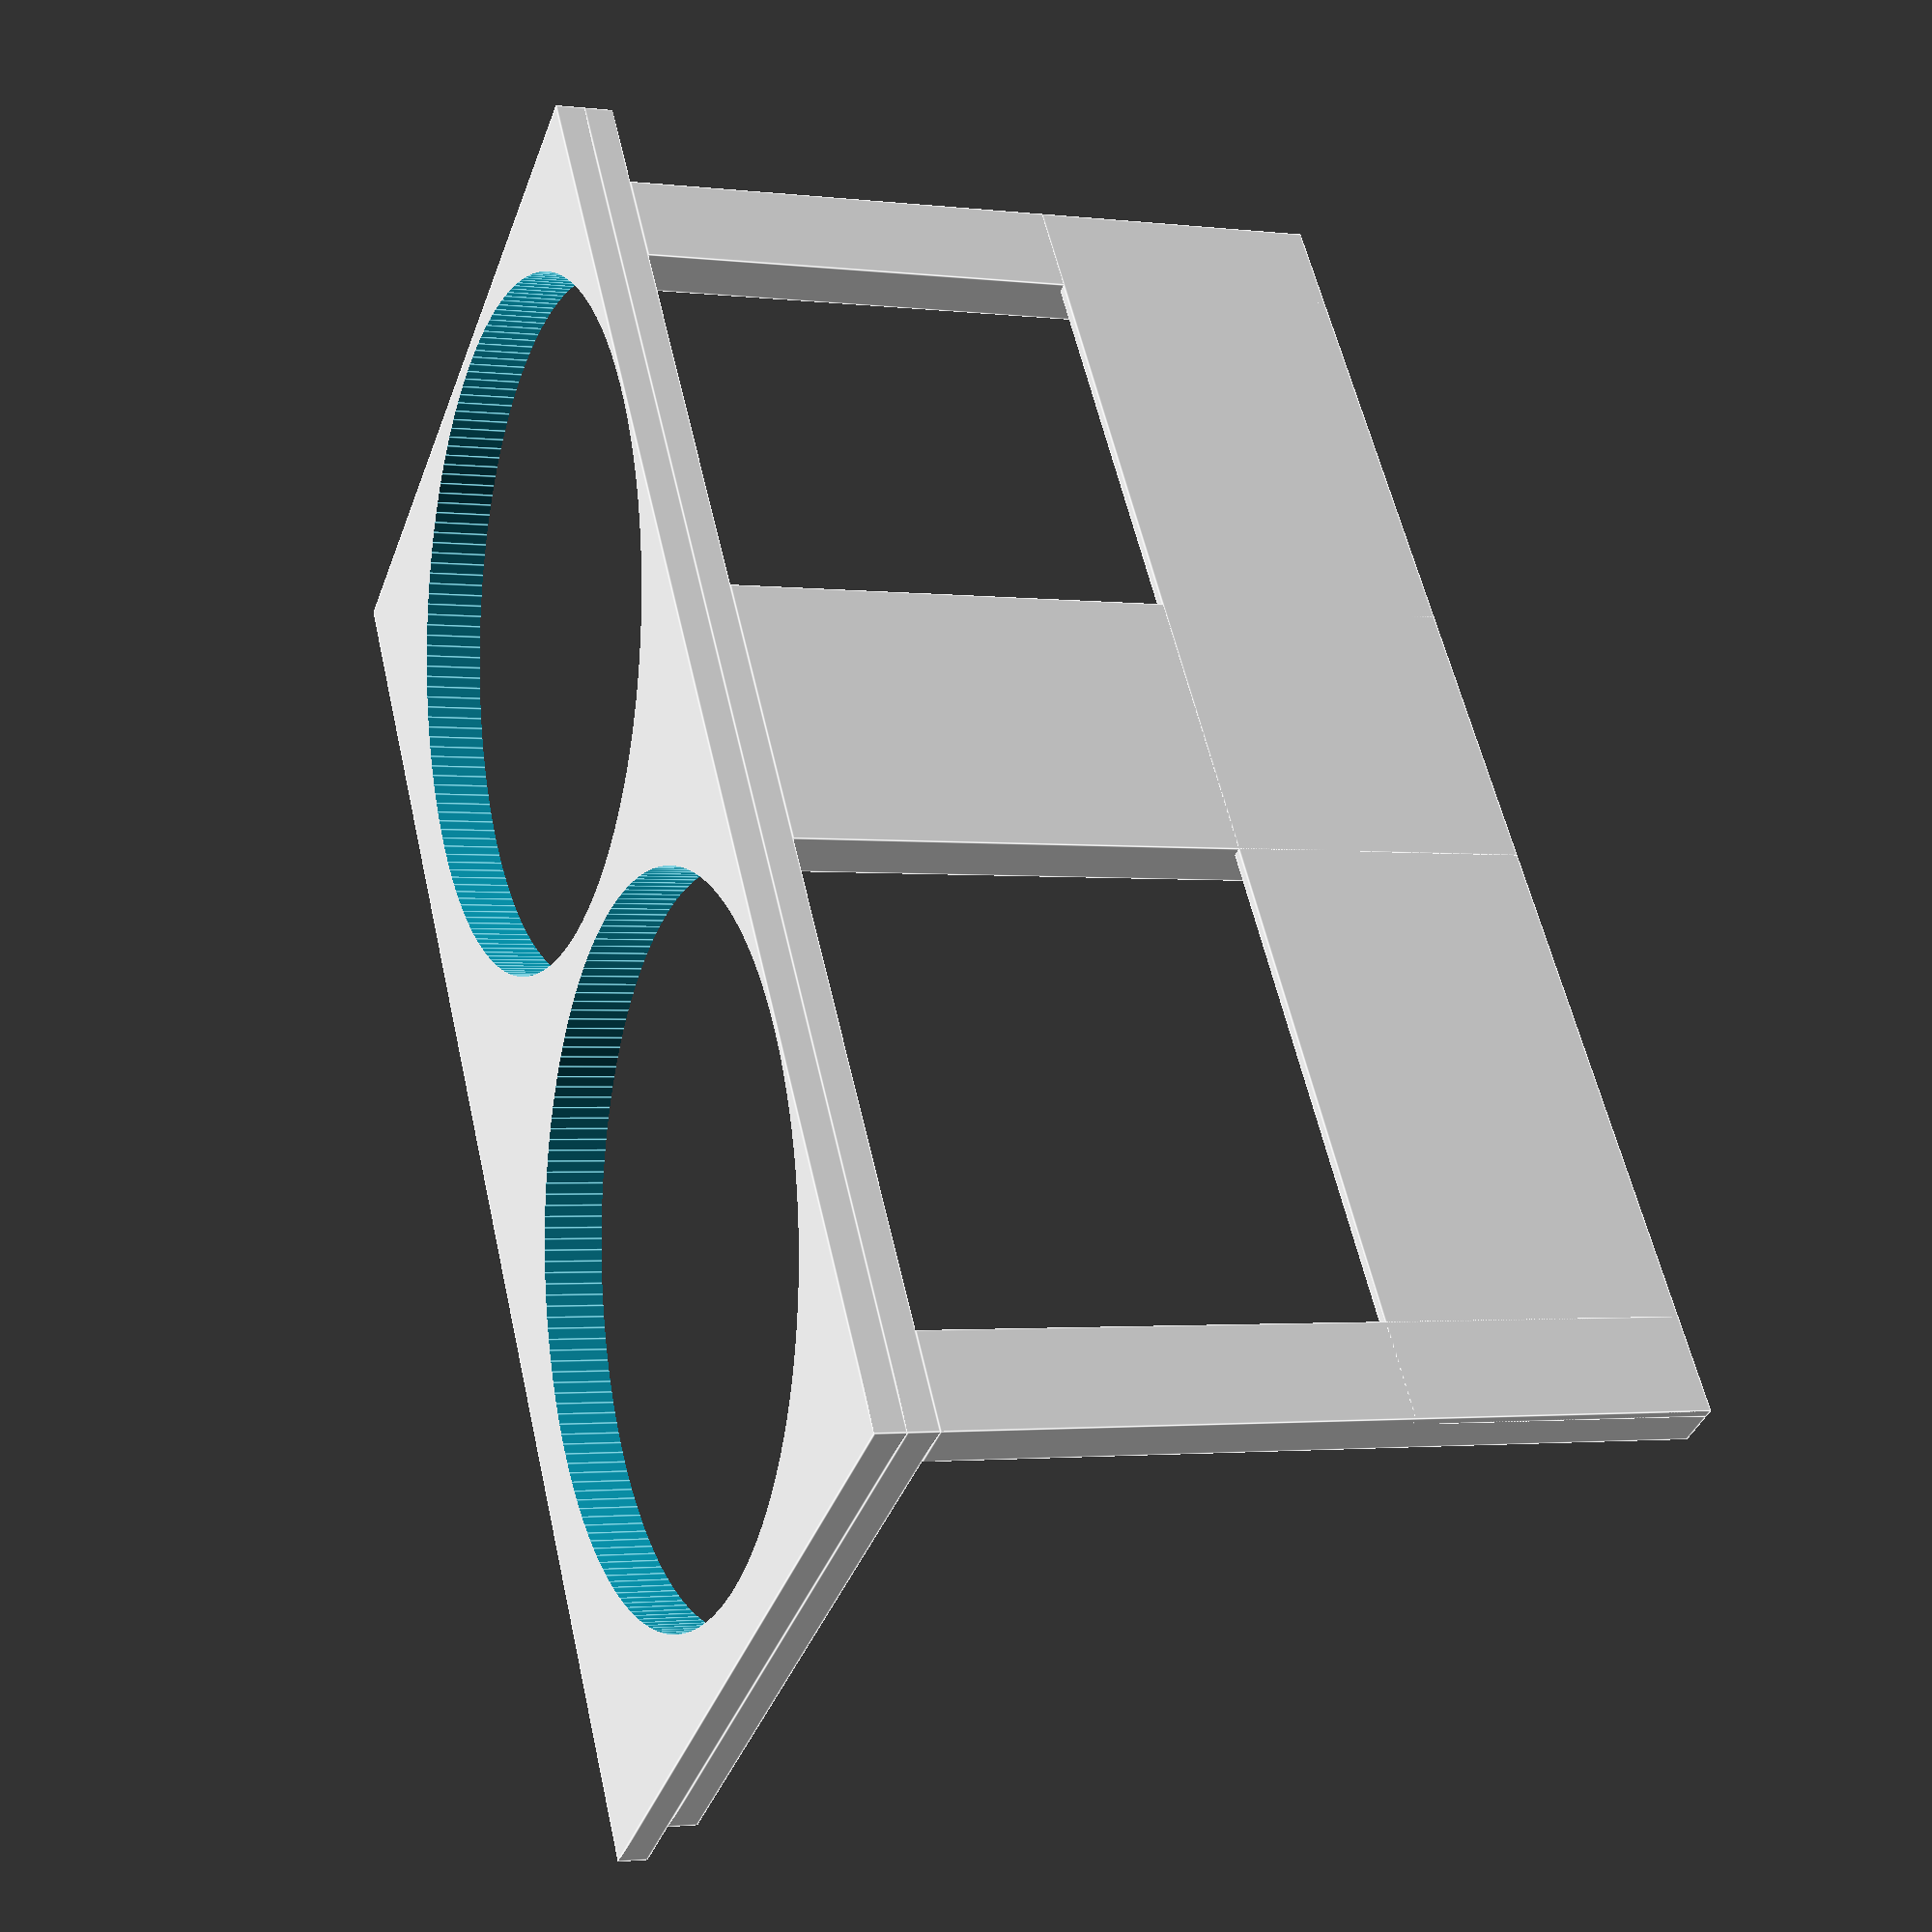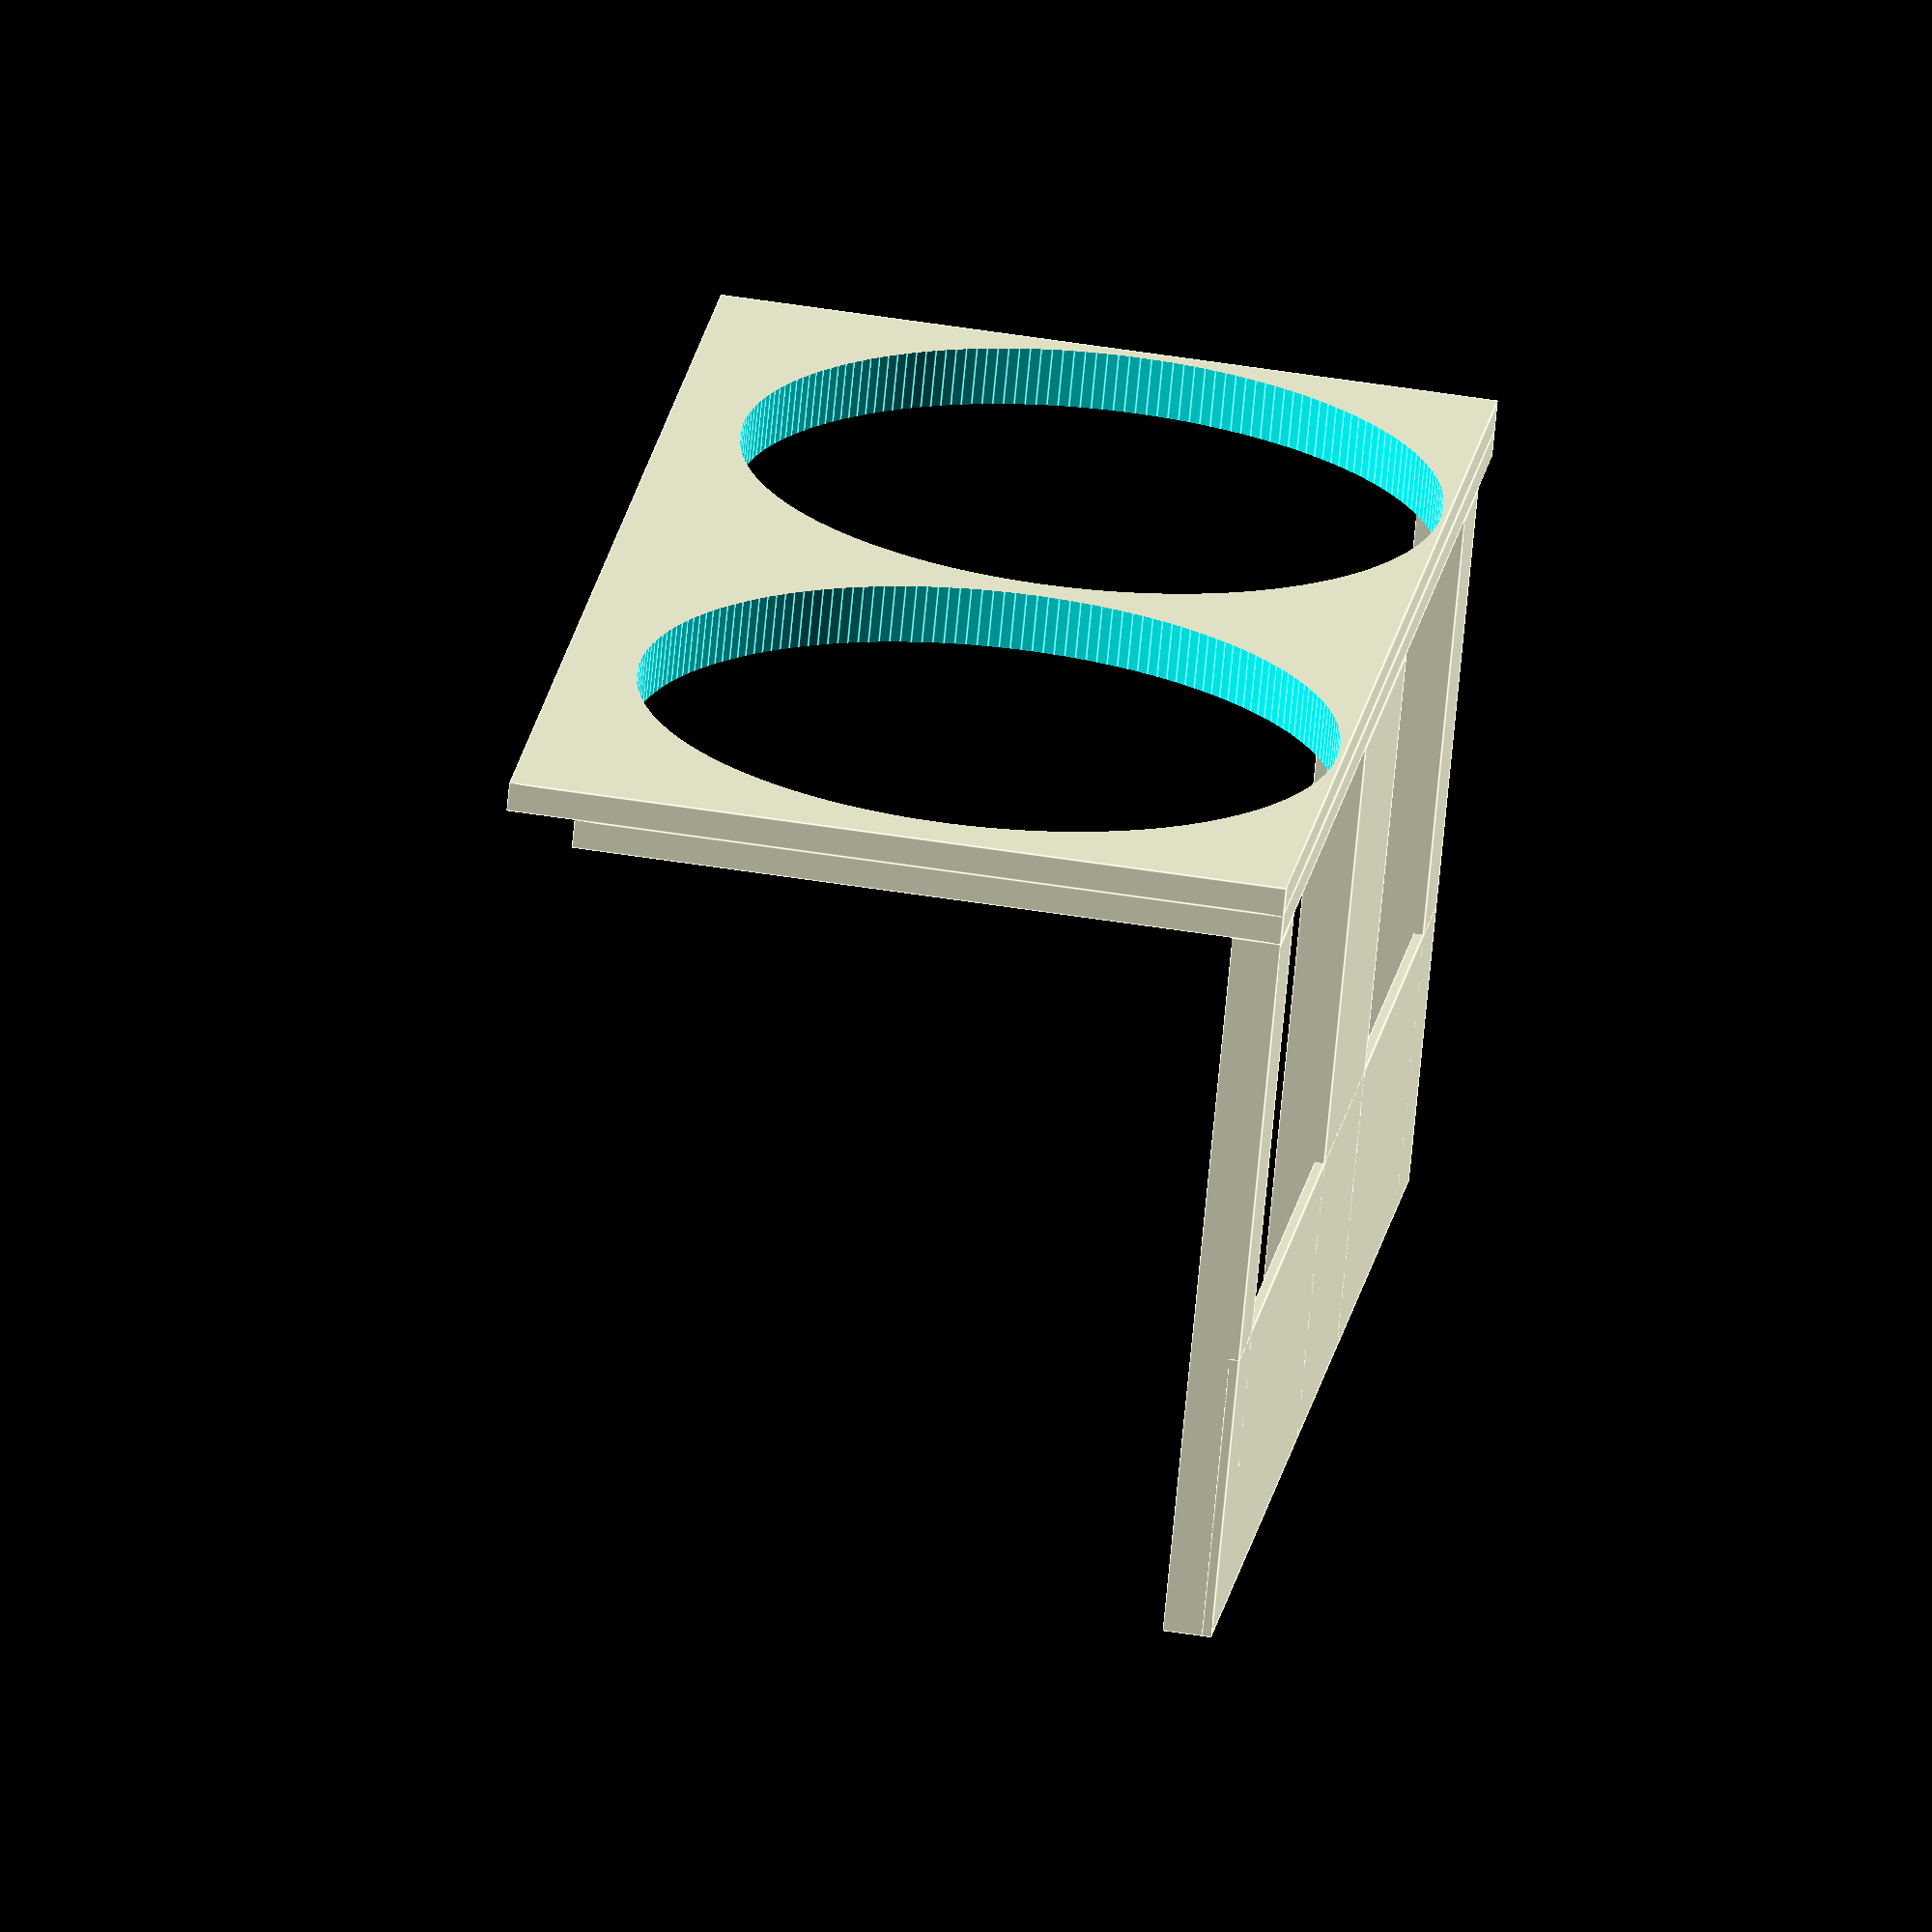
<openscad>
fin_thickness = 5;
top_extruder_width = 80;
inner_toplayer_width = 73;
toplayer_height = 3;
can_radius = 35.5; // 1mm to spare
lower_body_height = 75;
top_part_length = 155;
back_part_length = 145;
profile = 0.2;

rotate(a=[0,180,0]){
    translate(v=[0,0,-6]){
        union() {
            difference() {
                union() {
                    // this is the main body
                    cube([inner_toplayer_width,top_part_length,toplayer_height]);
                    translate(v=[0,0,toplayer_height]){
                        // this is on top of the main body
                        // intended to go over the edge 
                        cube([top_extruder_width,top_part_length,toplayer_height]);
                    }
                    translate(v=[0,62.5,-lower_body_height]){
                        // center reinforcement fin
                        cube([fin_thickness,30,lower_body_height]);
                    }
                    translate(v=[0,10,-lower_body_height]){
                        // left reinforcement fin
                        cube([fin_thickness,10,lower_body_height]);
                    }
                    translate(v=[0,back_part_length,-lower_body_height]){
                        // right reinforcement fin
                        cube([fin_thickness,10,lower_body_height]);
                    }
                }
                translate(v=[36.5, 37.75, -180]){
                    cylinder(r=can_radius+2*profile, h=200, $fn=200);    
                }
                translate(v=[36.5,113.25, -180]){
                    cylinder(r=can_radius+2*profile, h=200, $fn=200);    
                }
            }
            translate(v=[0,10,-75]){
                    // the long cube on the back
                    // TODO: need to add something
                    // so it cannot move from front
                    // to back.
                    cube([1,back_part_length,30]);
                }
        }
    }
}
</openscad>
<views>
elev=1.8 azim=214.1 roll=247.2 proj=p view=edges
elev=250.4 azim=352.0 roll=5.4 proj=o view=edges
</views>
